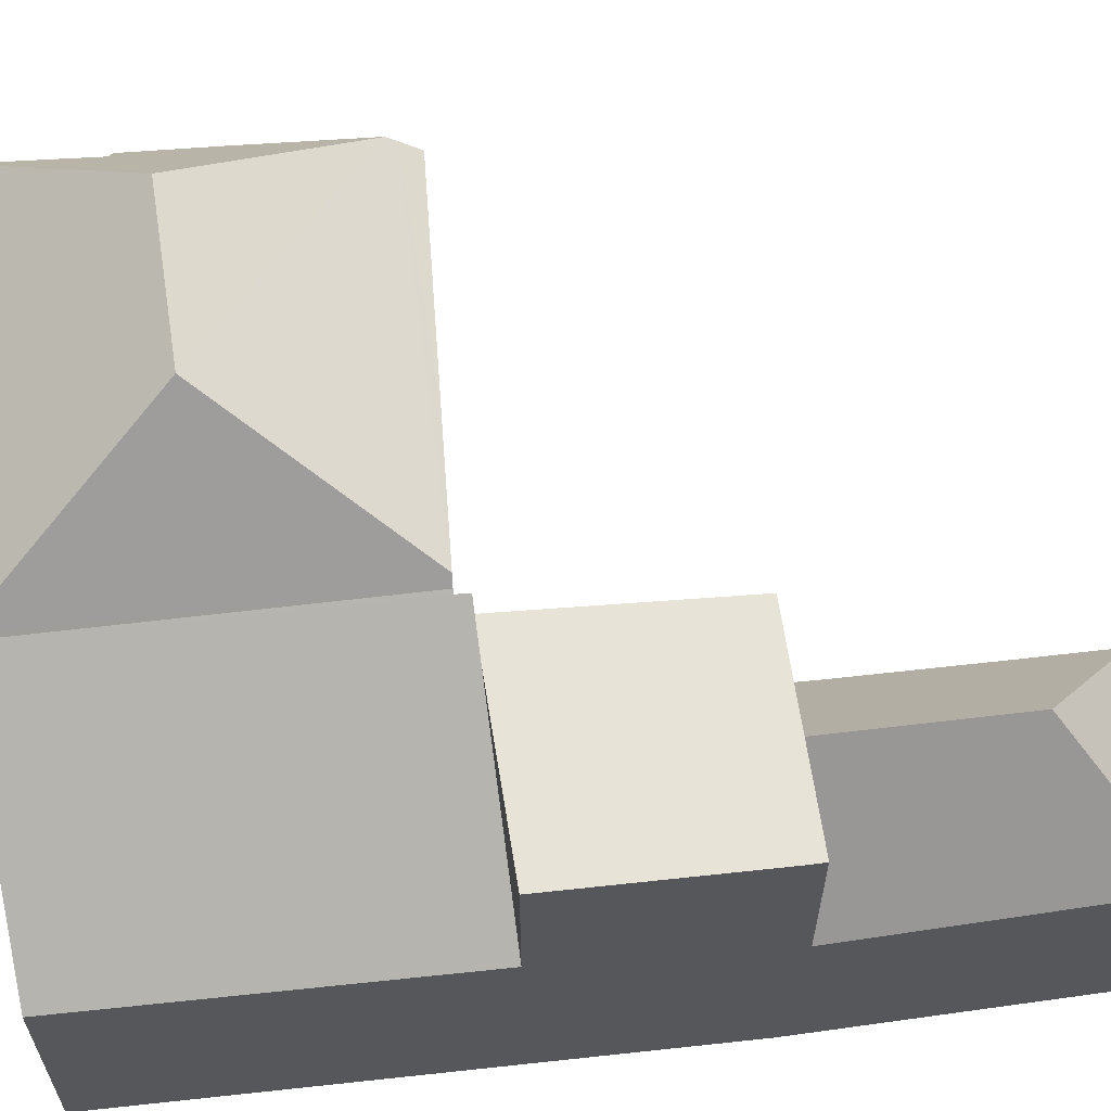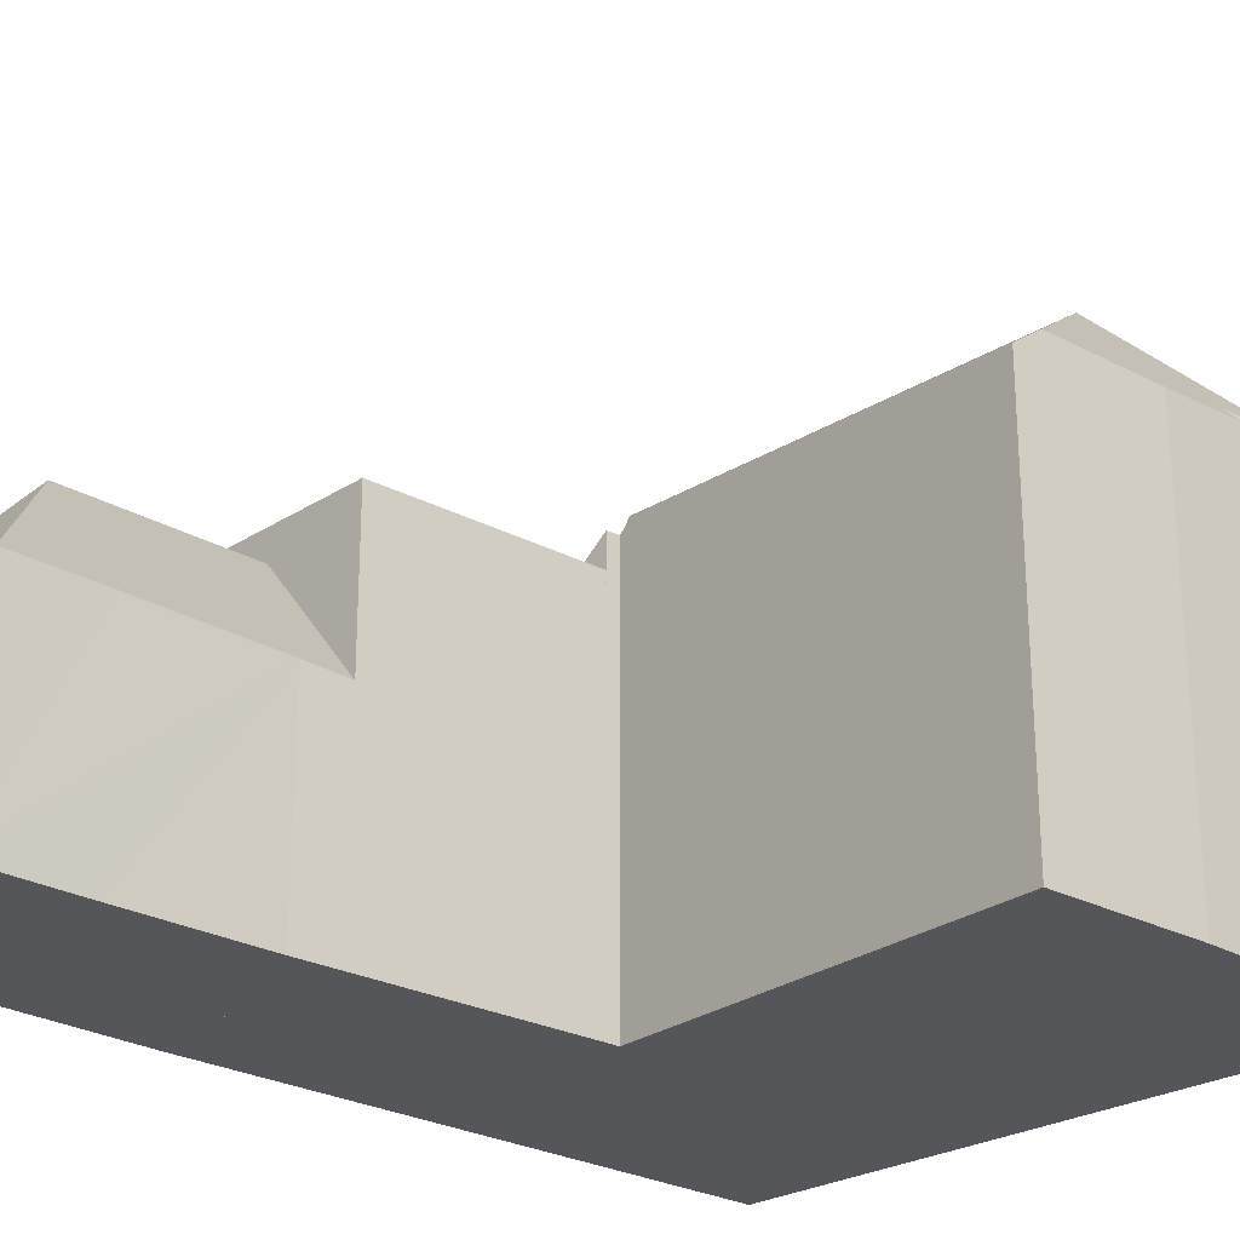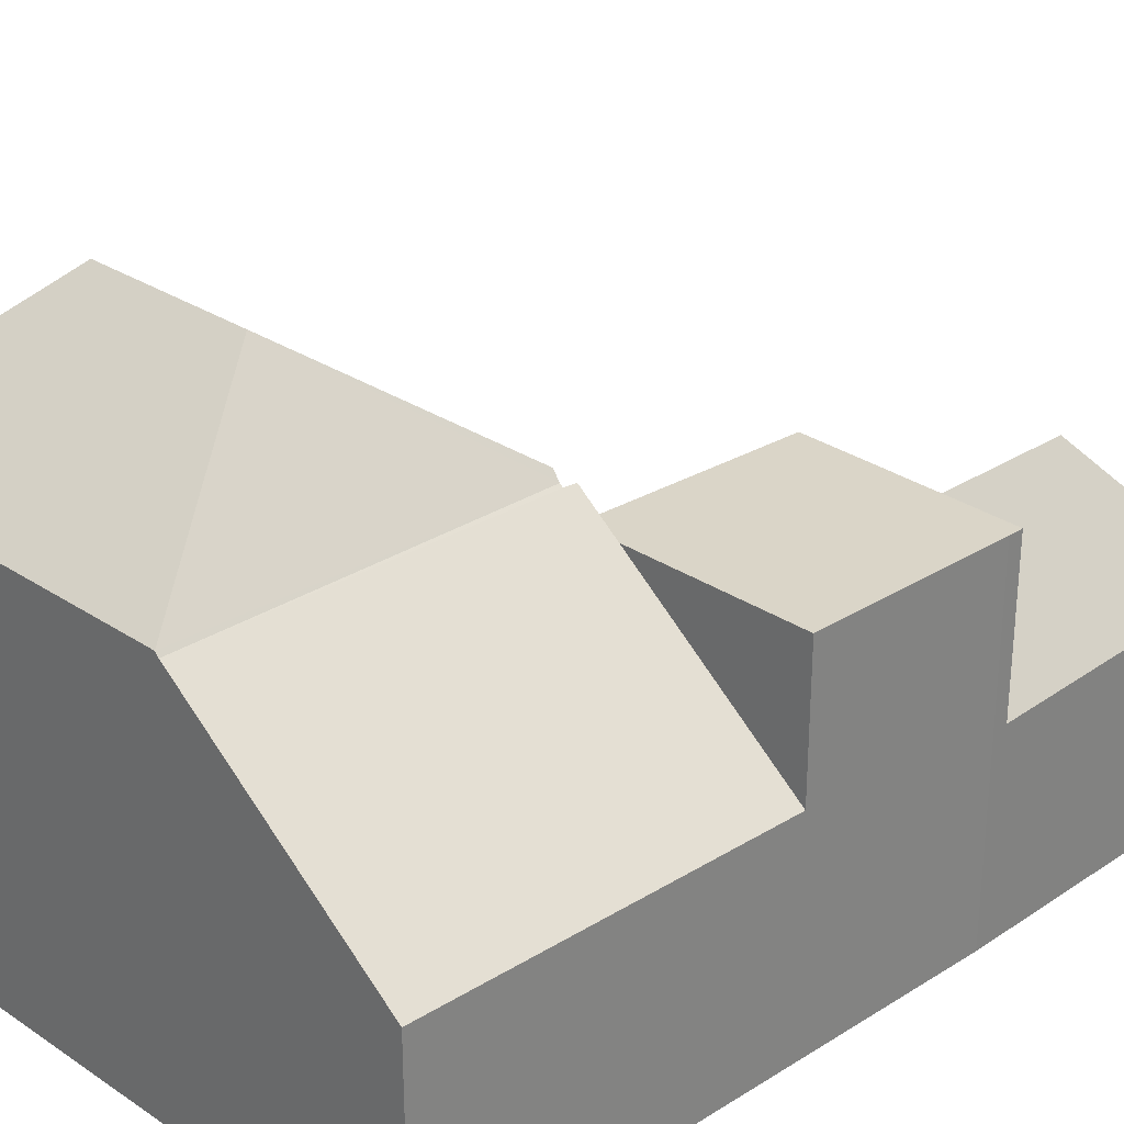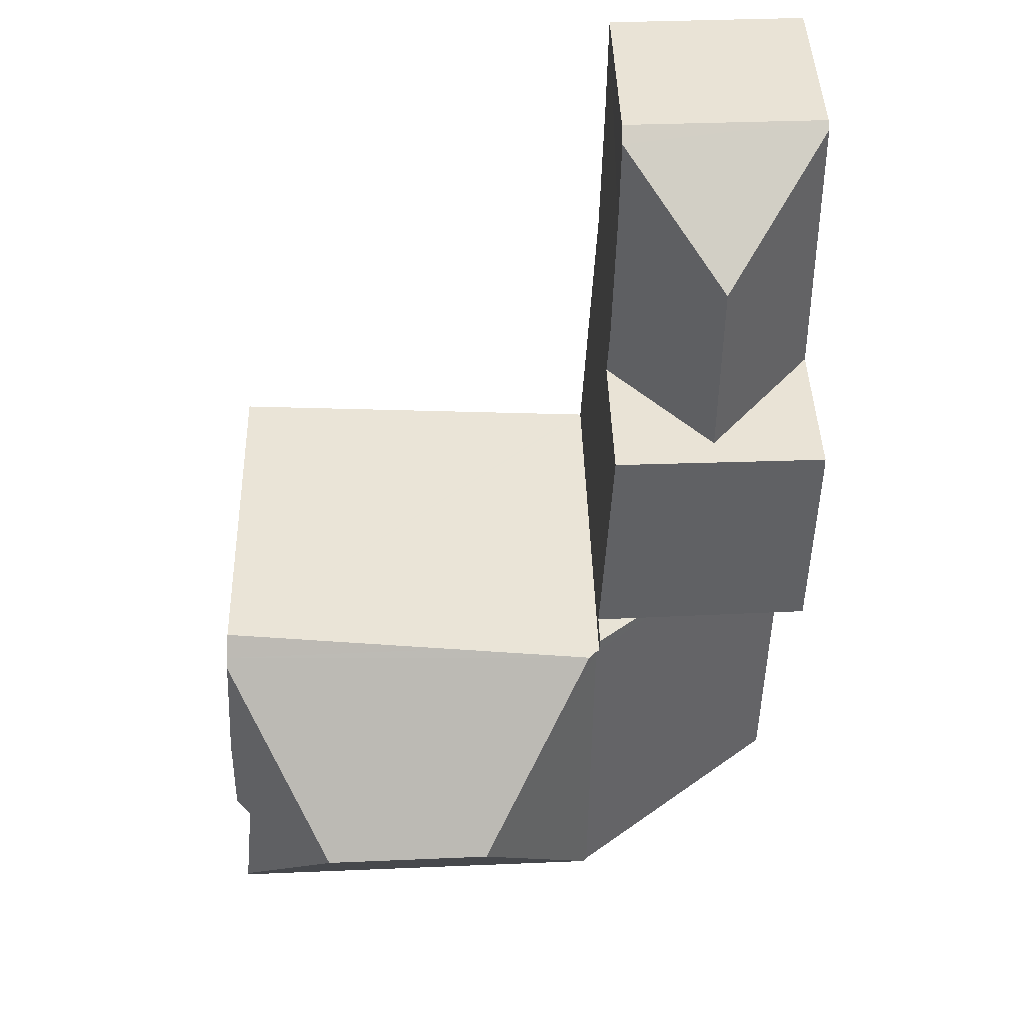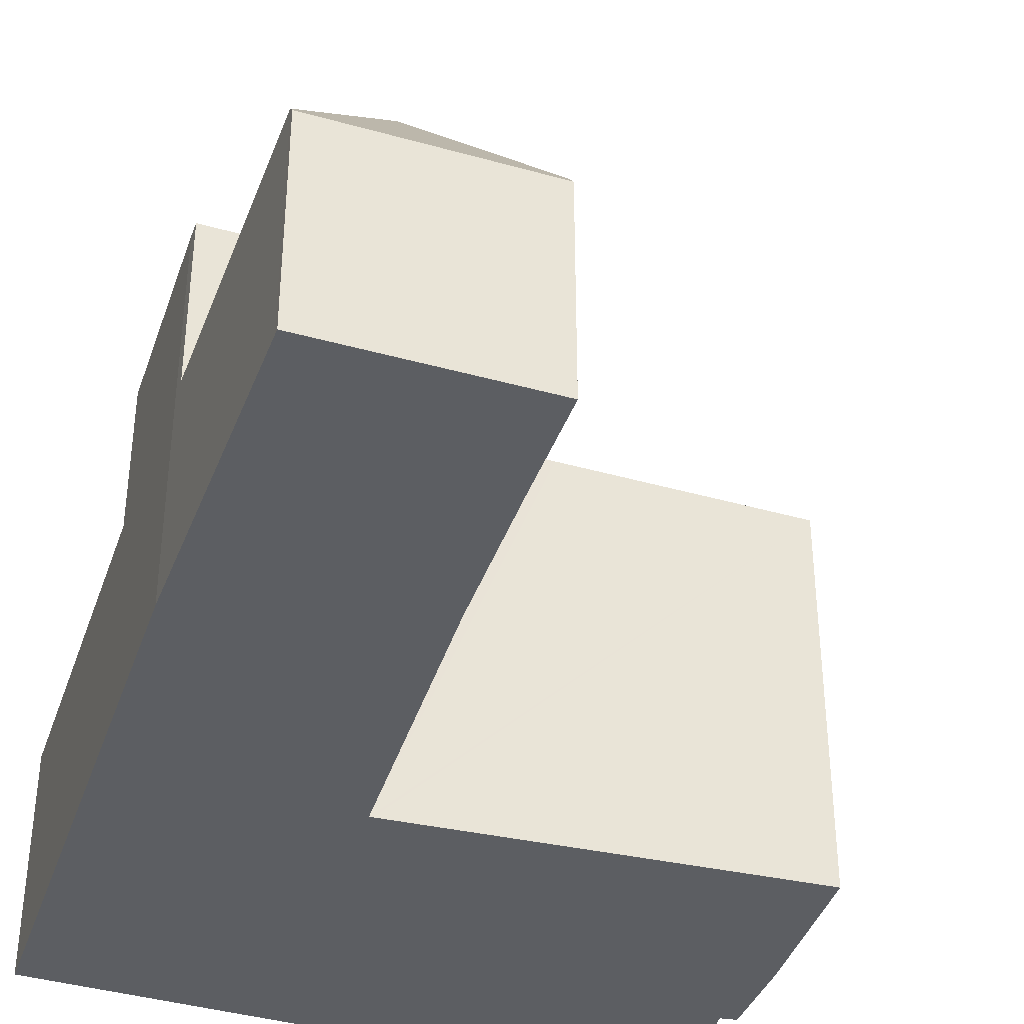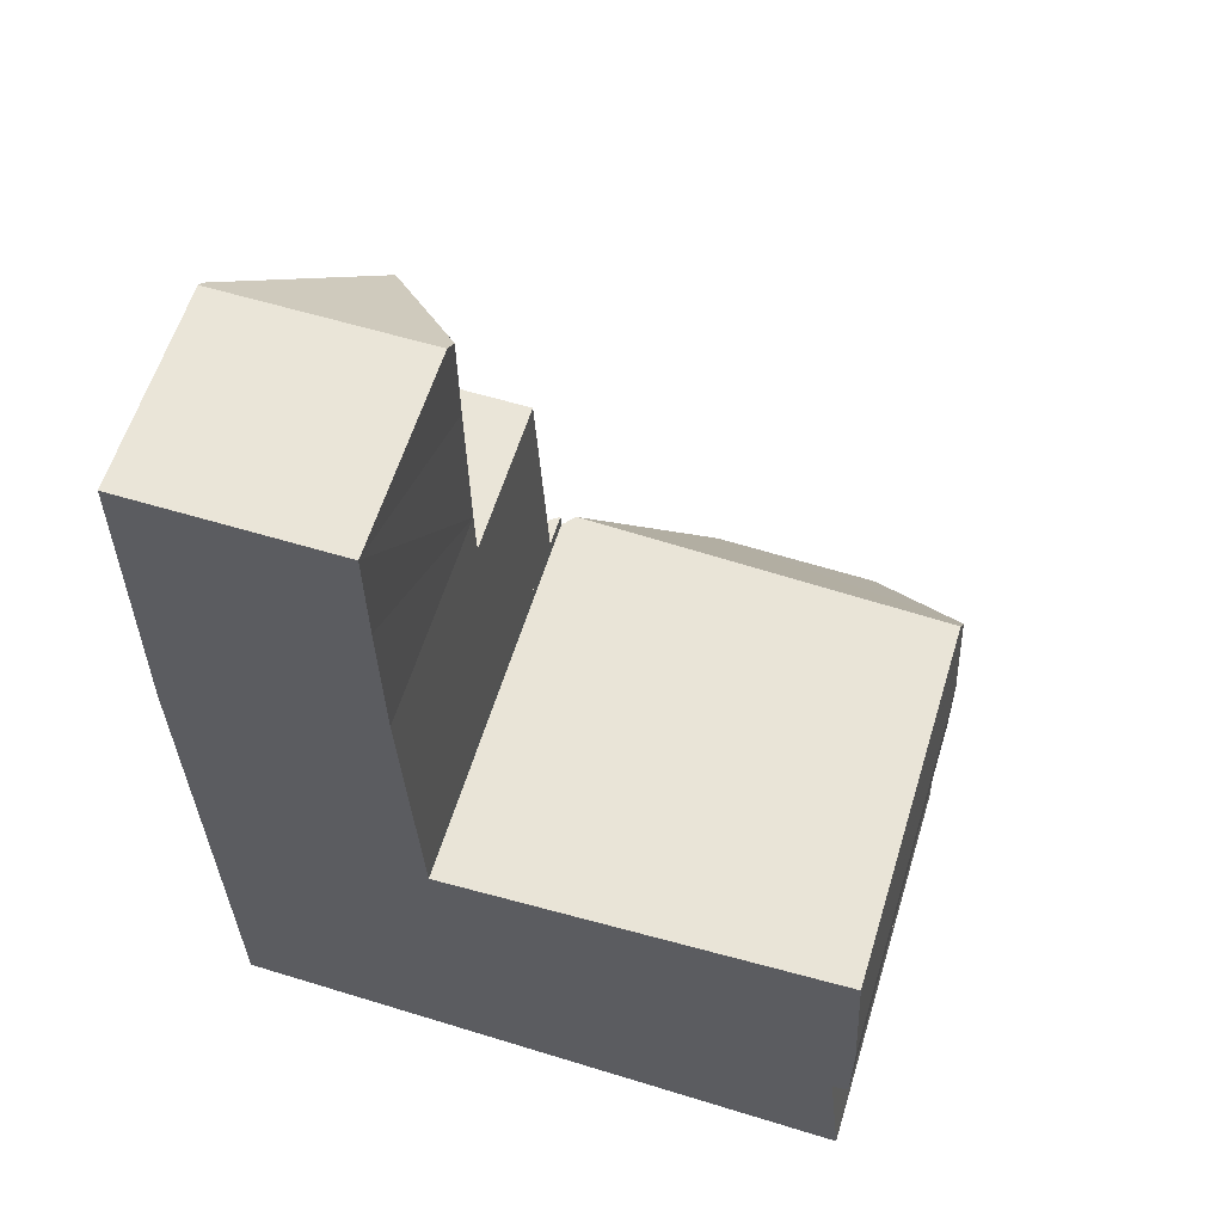
<metadata>
{"format":"obj","ext":"obj","renderer":"f3d","projection":"perspective","resolution":1024,"background":"white","views":[{"elev":61.9,"azim":-97.4,"up":"+Y"},{"elev":-25.6,"azim":46.5,"up":"+Y"},{"elev":29.1,"azim":-133.8,"up":"+Y"},{"elev":42.4,"azim":178.4,"up":"+Z"},{"elev":-38.1,"azim":-19.1,"up":"+Y"},{"elev":59.3,"azim":17.0,"up":"+Z"}]}
</metadata>
<code>
v  0.003 6.38 0.271
v  0.068 6.38 -3.554
v  0 6.38 3.907e-16
v  1.949 6.38 0.252
v  3.233 6.38 -3.647
v  3.761 6.38 0.234
v  3.963 6.38 -3.668
v  3.761 -1.433e-17 0.234
v  1.949 -1.543e-17 0.252
v  0.003 -1.659e-17 0.271
v  3.963 2.246e-16 -3.668
v  0.068 2.176e-16 -3.554
v  3.233 2.233e-16 -3.647
v  0 0 0
v  3.639 3.753 5.253
v  0.068 3.485 5.509
v  3.636 3.485 5.474
v  1.923 5.849 3.54
v  0.067 3.618 5.399
v  3.66 3.743 3.624
v  1.949 5.849 0.252
v  3.719 3.696 1.041
v  3.761 3.653 0.234
v  0.003 3.491 0.271
v  0.067 -3.306e-16 5.399
v  0.068 -3.373e-16 5.509
v  3.636 -3.352e-16 5.474
v  3.66 -2.219e-16 3.624
v  3.719 -6.374e-17 1.041
v  3.639 -3.217e-16 5.253
v  11.12 7.136 -6.205
v  9.179 9.379 -7.083
v  11.01 7.118 -4.036
v  11.13 7.237 -7.731
v  10.85 7.548 -7.772
v  11.06 7.45 -9.784
v  4.147 7.083 -10.1
v  11.12 7.075 -10.3
v  6.181 9.38 -6.995
v  4.033 7.01 -3.9
v  4.082 7.01 -10.09
v  4.174 7.168 -3.892
v  3.963 6.956 -3.668
v  3.975 6.965 -3.903
v  0.068 3.88 -3.554
v  0.191 3.937 -9.979
v  11 7.002 -3.876
v  6.751 7.006 -3.751
v  10.98 6.741 -3.518
v  11.12 3.799e-16 -6.205
v  10.98 2.154e-16 -3.518
v  11 2.373e-16 -3.876
v  11.01 2.471e-16 -4.036
v  11.13 4.734e-16 -7.731
v  10.85 4.759e-16 -7.772
v  11.12 6.308e-16 -10.3
v  11.06 5.991e-16 -9.784
v  3.975 2.39e-16 -3.903
v  4.147 6.182e-16 -10.1
v  4.082 6.181e-16 -10.09
v  0.191 6.11e-16 -9.979
v  4.033 2.388e-16 -3.9
v  6.751 2.297e-16 -3.751
v  4.174 2.383e-16 -3.892
g defaultobject
f 1 2 3
f 2 1 4
f 2 4 5
f 5 4 6
f 5 6 7
f 4 8 6
f 8 4 1
f 8 1 9
f 9 1 10
f 8 7 6
f 7 8 11
f 11 5 7
f 5 11 2
f 2 11 12
f 12 11 13
f 12 3 2
f 3 12 14
f 14 1 3
f 1 14 10
f 8 13 11
f 13 8 9
f 13 9 12
f 12 9 10
f 12 10 14
f 15 16 17
f 16 15 18
f 16 18 19
f 20 18 15
f 18 20 21
f 21 20 22
f 21 22 23
f 19 21 24
f 21 19 18
f 10 19 24
f 19 10 25
f 19 25 16
f 16 25 26
f 26 17 16
f 17 26 27
f 17 20 15
f 20 17 27
f 20 27 22
f 22 27 28
f 22 28 29
f 28 27 30
f 29 23 22
f 23 29 8
f 23 24 21
f 24 23 10
f 10 23 9
f 9 23 8
f 25 27 26
f 27 25 10
f 27 10 30
f 30 10 28
f 28 10 29
f 29 10 9
f 29 9 8
f 31 32 33
f 32 31 34
f 32 34 35
f 32 35 36
f 37 36 38
f 36 37 32
f 32 37 39
f 40 37 41
f 37 40 39
f 39 40 42
f 43 44 5
f 45 41 46
f 41 45 44
f 41 44 40
f 44 45 5
f 47 48 49
f 48 47 42
f 42 47 39
f 39 47 33
f 39 33 32
f 33 50 31
f 50 33 47
f 50 47 49
f 50 49 51
f 50 51 52
f 50 52 53
f 31 54 34
f 54 31 50
f 55 36 35
f 36 55 38
f 38 55 56
f 56 55 57
f 43 58 44
f 58 43 11
f 34 55 35
f 55 34 54
f 56 37 38
f 37 56 41
f 41 56 46
f 46 56 59
f 46 59 60
f 46 60 61
f 61 45 46
f 45 61 12
f 12 5 45
f 5 12 43
f 43 12 11
f 11 12 13
f 40 48 42
f 48 40 44
f 48 44 58
f 48 58 49
f 49 58 62
f 49 62 63
f 49 63 51
f 63 62 64
f 60 12 61
f 12 60 13
f 13 60 59
f 13 59 56
f 13 56 58
f 58 56 62
f 62 56 64
f 64 56 63
f 63 56 57
f 63 57 55
f 63 55 51
f 51 55 54
f 51 54 53
f 53 54 50
f 51 53 52
f 11 13 58

</code>
